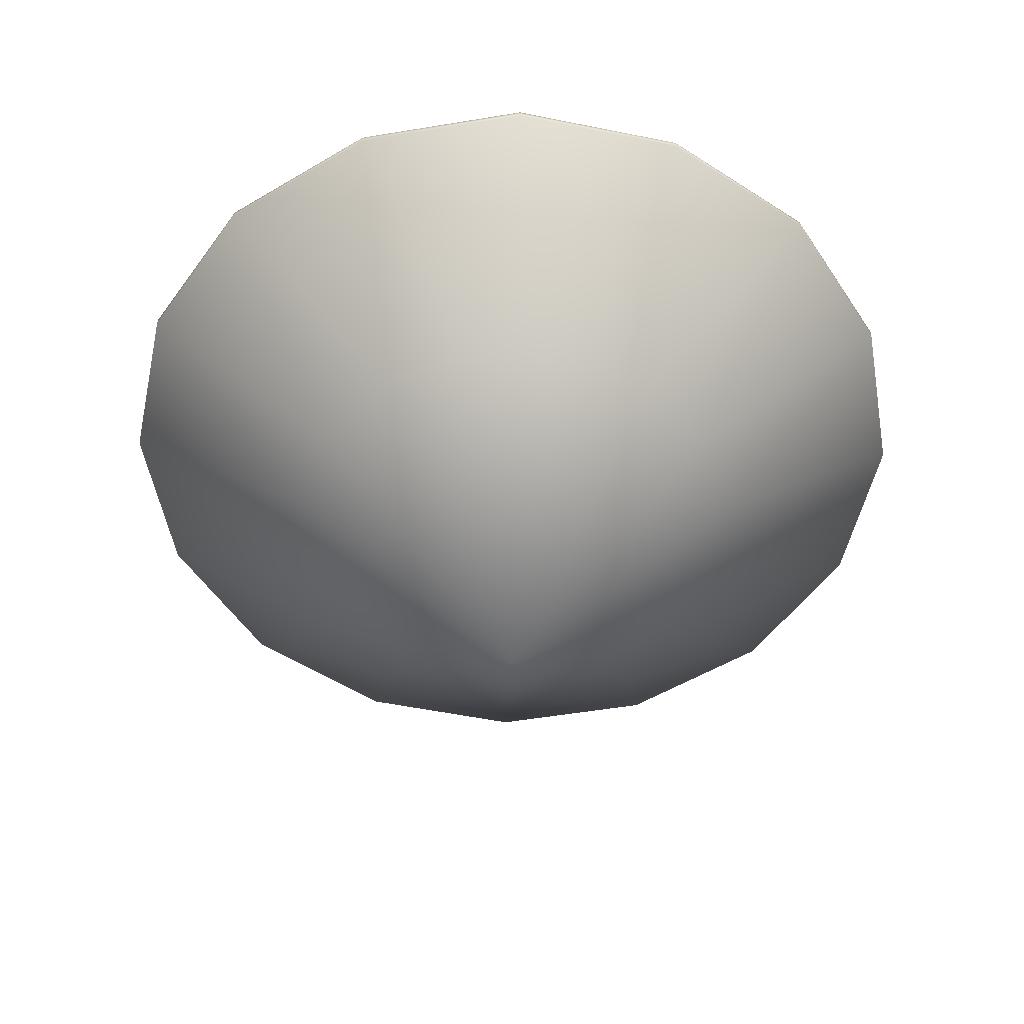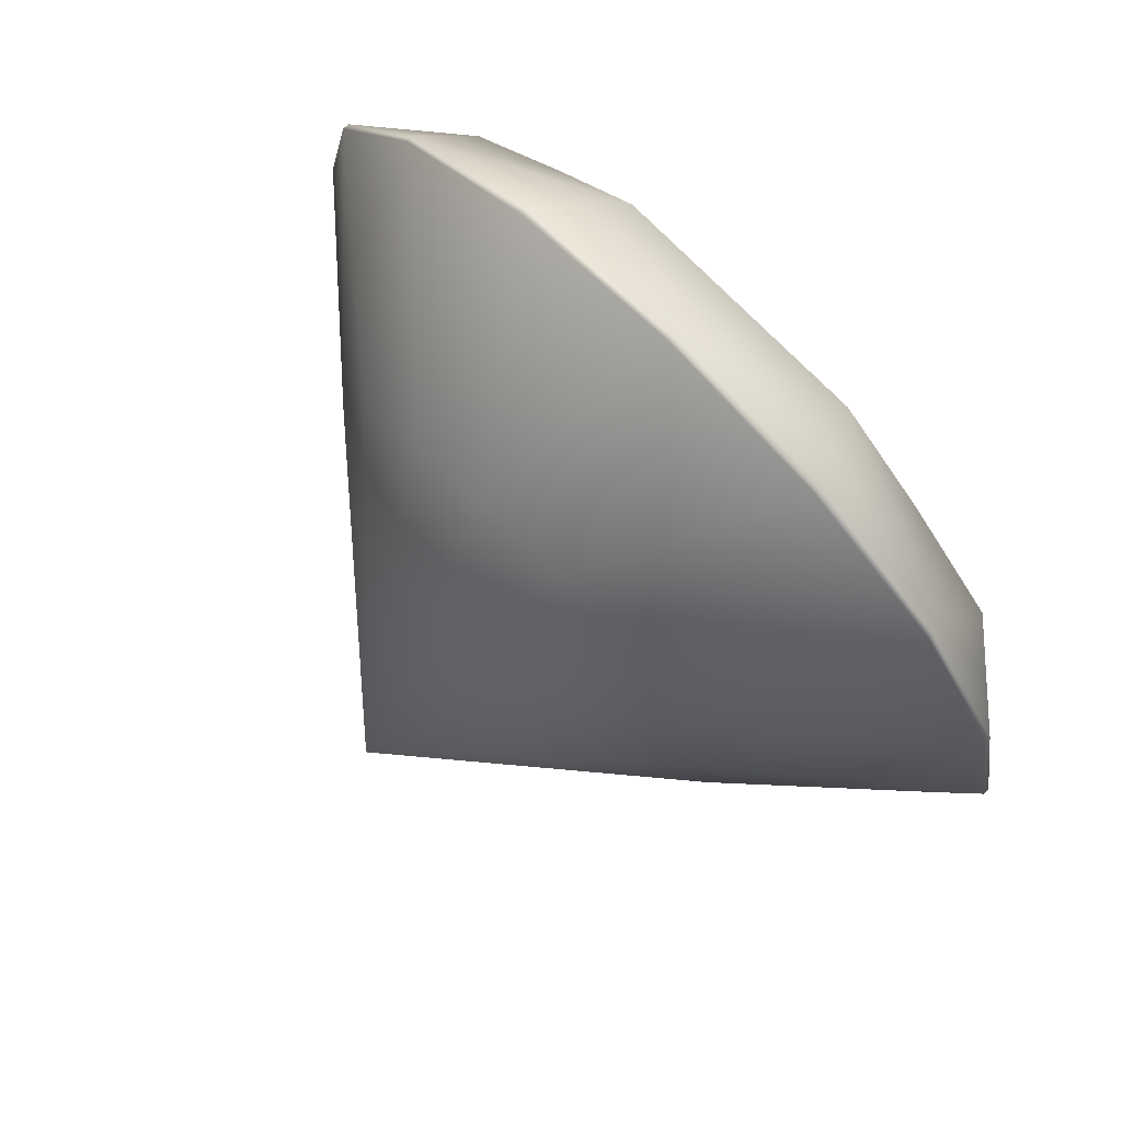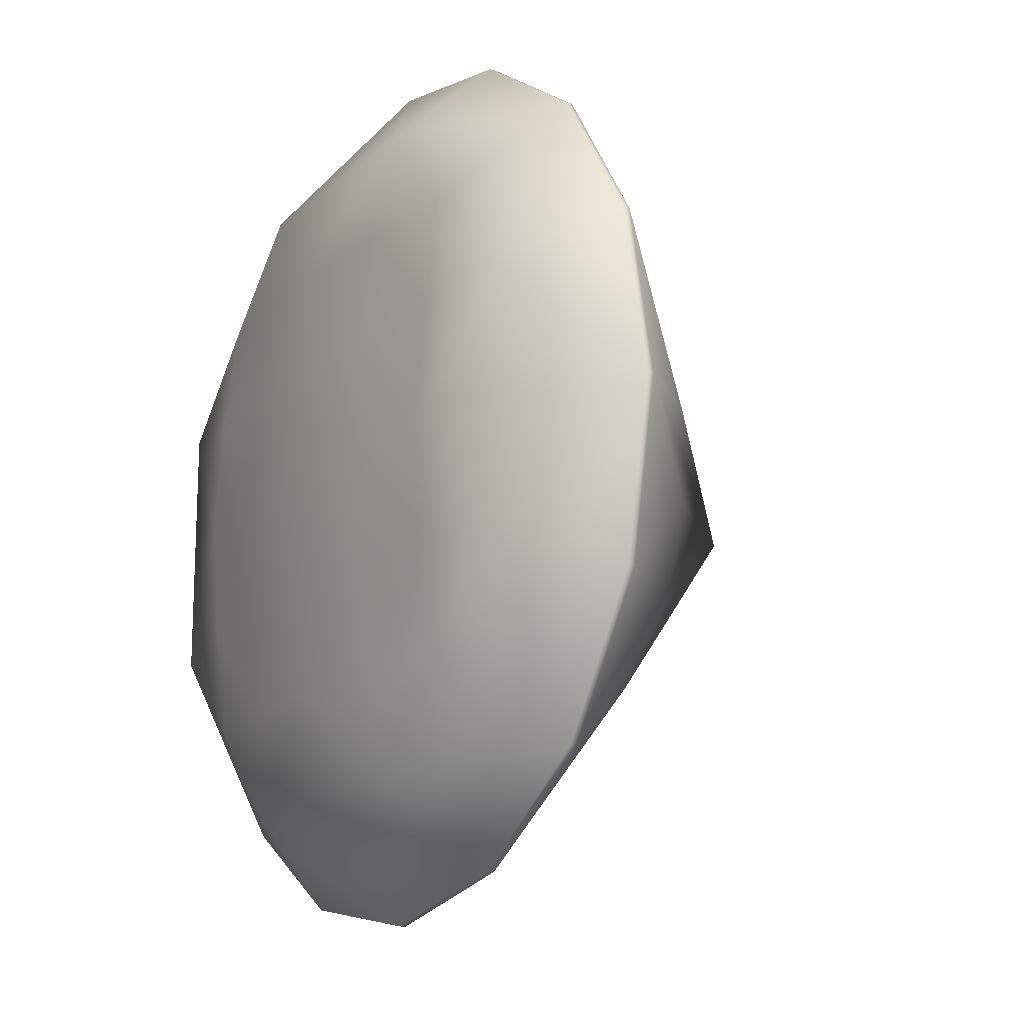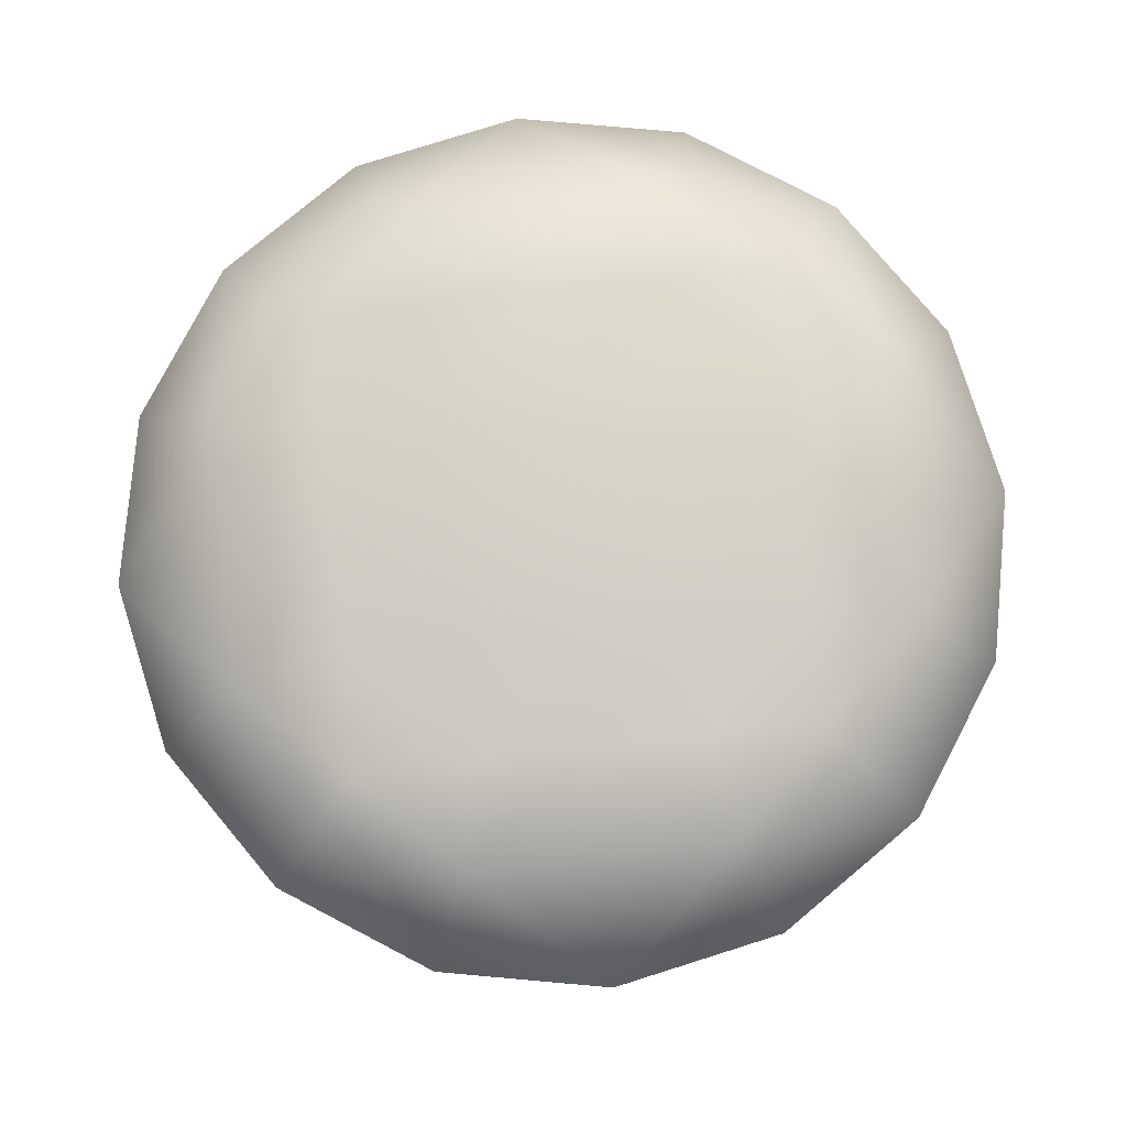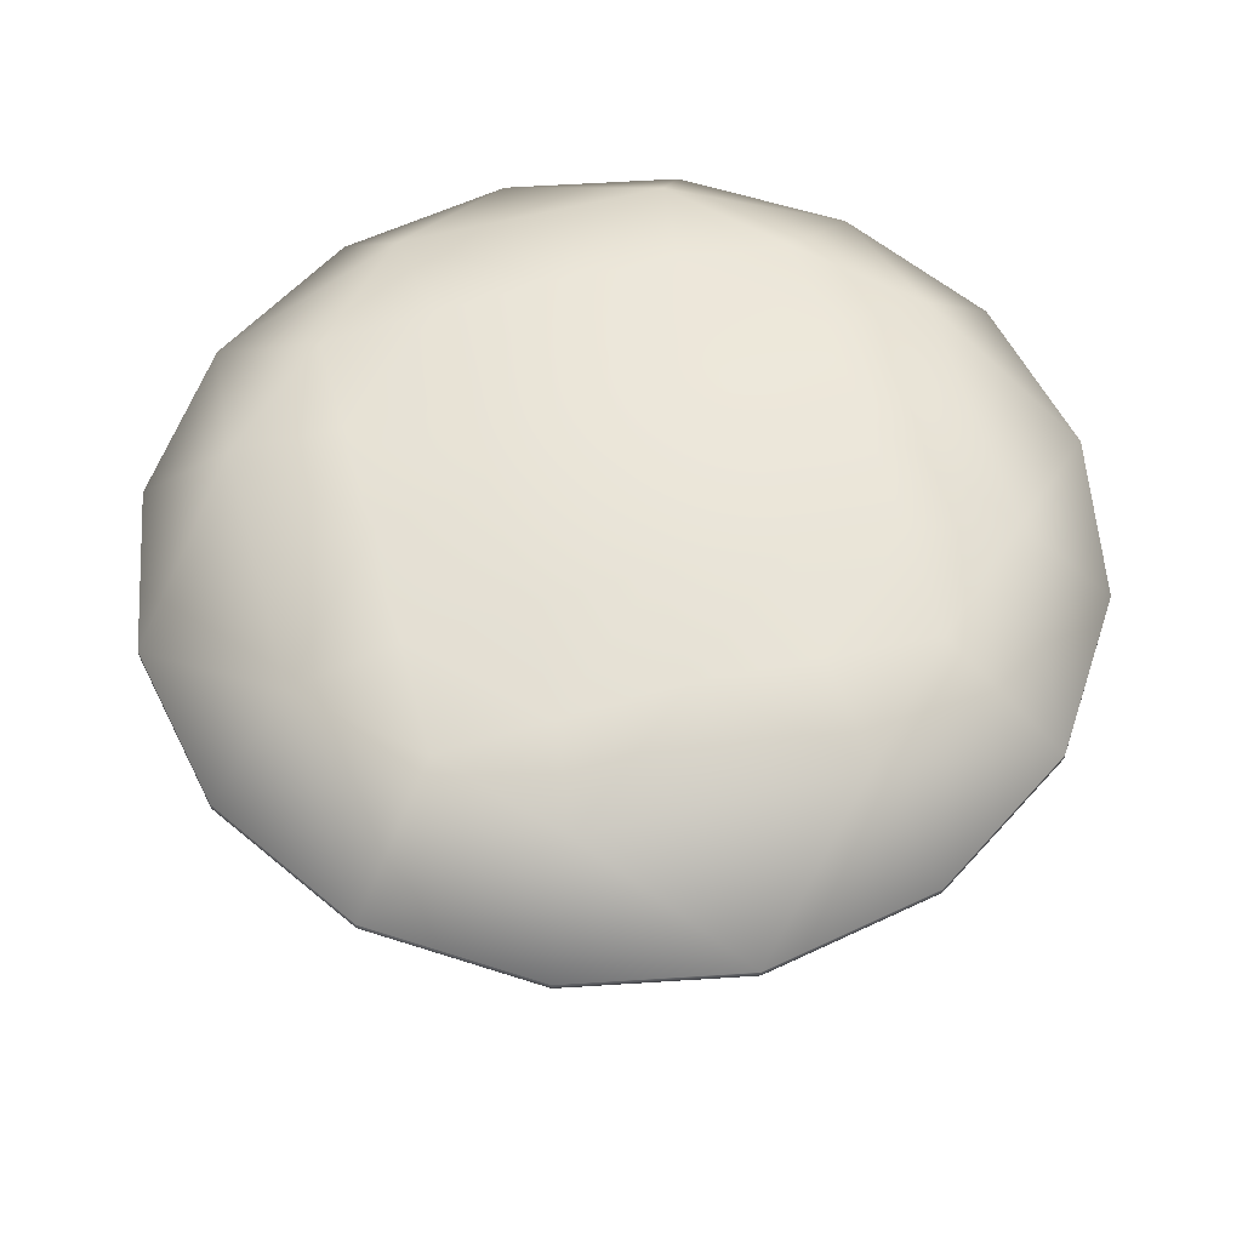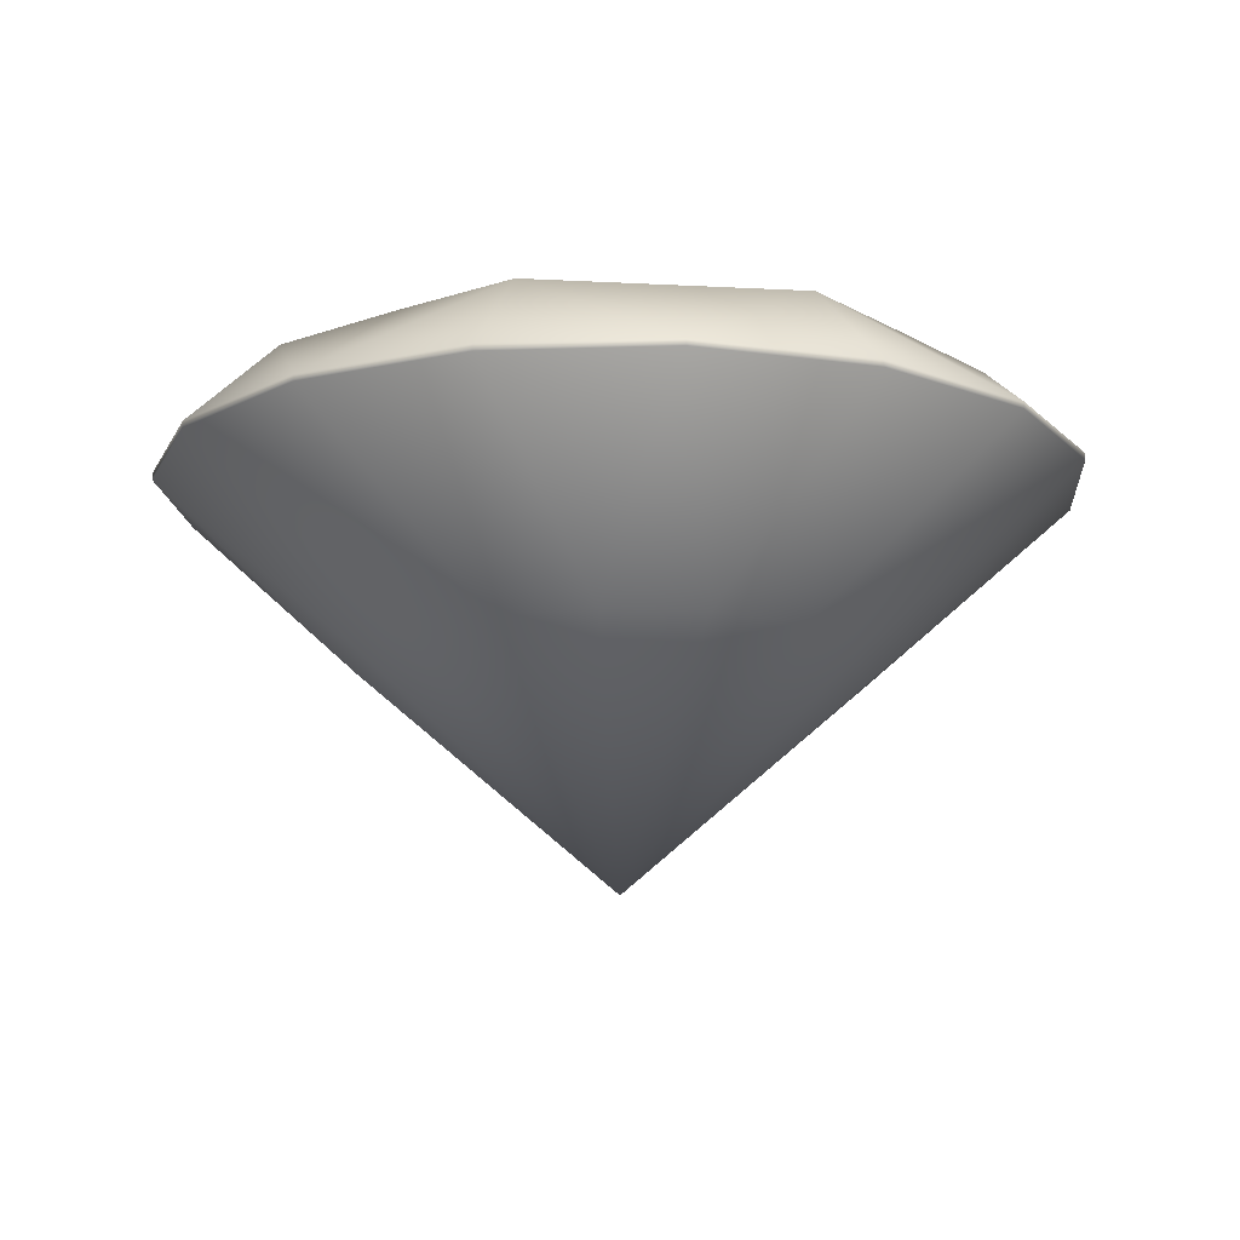
<metadata>
{"format":"obj","ext":"obj","renderer":"f3d","projection":"perspective","resolution":1024,"background":"white","views":[{"elev":-52.3,"azim":88.9,"up":"+Y"},{"elev":77.7,"azim":44.9,"up":"+Z"},{"elev":-16.2,"azim":-121.3,"up":"+Z"},{"elev":78.7,"azim":173.8,"up":"+Y"},{"elev":57.2,"azim":164.9,"up":"+Y"},{"elev":-13.3,"azim":83.1,"up":"+Y"}]}
</metadata>
<code>
g wafercut_0
v -0.3488 0.3084 0
v -0.3222 0.3084 -0.1335
v -0.3222 0.3032 -0.1335
v -0.3488 0.3032 0
v -0.2466 0.3084 -0.2466
v -0.2466 0.3032 -0.2466
v -0.1335 0.3084 -0.3222
v -0.1335 0.3032 -0.3222
v -1e-06 0.3084 -0.3488
v -1e-06 0.3032 -0.3488
v 0.1335 0.3084 -0.3222
v 0.1335 0.3032 -0.3222
v 0.2466 0.3084 -0.2466
v 0.2466 0.3032 -0.2466
v 0.3222 0.3084 -0.1335
v 0.3222 0.3032 -0.1335
v 0.3487 0.3084 0
v 0.3487 0.3032 0
v 0.03857 0.1686 0.1939
v 0.1335 0.3032 0.3222
v -1e-06 0.3032 0.3488
v -0.03857 0.1686 0.1939
v -0.1335 0.3032 0.3222
v -0.1939 0.1686 -0.03857
v -0.1644 0.1685 -0.1098
v 0 0 0
v -0.1098 0.1685 -0.1644
v -0.03857 0.1685 -0.1939
v 0.03857 0.1686 -0.1939
v 0.1098 0.1686 -0.1644
v 0.1644 0.1686 -0.1098
v 0.1939 0.1686 -0.03857
v 0.1939 0.1686 0.03857
v 0.3222 0.3032 0.1335
v 0.1644 0.1686 0.1098
v 0.2466 0.3032 0.2466
v 0.1098 0.1686 0.1644
v -0.1098 0.1686 0.1644
v -0.2466 0.3032 0.2466
v -0.1644 0.1686 0.1098
v -0.3222 0.3032 0.1335
v -0.1939 0.1686 0.03857
v -0.1017 0.3775 -0.257
v 0.1017 0.3775 -0.257
v 0.3222 0.3084 0.1335
v 0.1335 0.3084 0.3222
v -1e-06 0.3084 0.3488
v -0.1335 0.3084 0.3222
v -0.3222 0.3084 0.1335
v -0.257 0.3775 -0.1017
v 0.2466 0.3084 0.2466
v -0.2466 0.3084 0.2466
v -0.257 0.3775 0.1017
v 0.257 0.3775 -0.1017
v 0.257 0.3775 0.1017
v -0.1017 0.3775 0.257
v 0.1017 0.3775 0.257
v -0.1762 0.3808 -0.1762
v 0.1762 0.3808 -0.1762
v -4e-06 0.3969 -0.1763
v -0.1763 0.3969 0
v -0.09164 0.3896 -0.1761
v 0.09163 0.3896 -0.1761
v 0.1763 0.3969 1e-06
v -7e-06 0.3969 0.1763
v 0.1762 0.3808 0.1762
v 0.1761 0.3896 0.09163
v -0.1762 0.3808 0.1762
v -0.1761 0.3896 0.09164
v -0.1761 0.3896 -0.09163
v 0.1761 0.3896 -0.09163
v 0.09163 0.3896 0.176
v -0.09164 0.3896 0.176
v -0.09138 0.3985 -0.09143
v -3e-06 0.4058 -0.09167
v -0.09166 0.4058 -2e-06
v 0.09143 0.3985 -0.09138
v 0.09165 0.4058 -1e-06
v 0.09138 0.3985 0.09143
v -0.09143 0.3985 0.09138
v -1e-06 0.4131 0
v -4e-06 0.4058 0.09163
f 1 2 3 4
f 5 6 3 2
f 7 8 6 5
f 7 9 10 8
f 9 11 12 10
f 13 14 12 11
f 15 16 14 13
f 15 17 18 16
f 19 20 21
f 22 21 23
f 24 4 3
f 25 3 6
f 25 26 24 3
f 27 6 8
f 27 26 25 6
f 28 8 10
f 28 26 27 8
f 29 26 28 10
f 29 10 12
f 30 26 29 12
f 30 12 14
f 31 14 16
f 31 26 30 14
f 32 16 18
f 32 26 31 16
f 33 18 34
f 33 26 32 18
f 35 34 36
f 35 26 33 34
f 37 36 20
f 37 26 35 36
f 19 26 37 20
f 38 23 39
f 22 26 19 21
f 40 39 41
f 38 26 22 23
f 41 4 42
f 40 26 38 39
f 26 42 4 24
f 42 26 40 41
f 7 43 9
f 11 9 44
f 17 45 34 18
f 46 47 21 20
f 47 48 23 21
f 1 4 41 49
f 2 1 50
f 7 5 43
f 2 50 5
f 11 44 13
f 51 36 34 45
f 46 20 36 51
f 52 39 23 48
f 49 41 39 52
f 49 53 1
f 15 54 17
f 15 13 54
f 9 43 44
f 45 17 55
f 48 47 56
f 46 57 47
f 5 50 58 43
f 46 51 57
f 13 44 59 54
f 45 55 51
f 49 52 53
f 48 56 52
f 1 53 50
f 44 60 63 59
f 17 54 55
f 47 57 56
f 62 60 43 58
f 64 55 54
f 51 55 66 57
f 52 56 68 53
f 53 68 69 61
f 70 58 50 61
f 71 64 54 59
f 57 66 72 65
f 73 68 56 65
f 62 58 70 74
f 60 62 74 75
f 70 61 76 74
f 71 59 63 77
f 63 60 75 77
f 64 71 77 78
f 72 66 67 79
f 69 68 73 80
f 75 74 76 81
f 67 64 78 79
f 77 75 81 78
f 65 72 79 82
f 61 69 80 76
f 79 78 81 82
f 73 65 82 80
f 76 80 82 81
f 67 66 55 64
f 57 65 56
f 53 61 50
f 44 43 60

</code>
